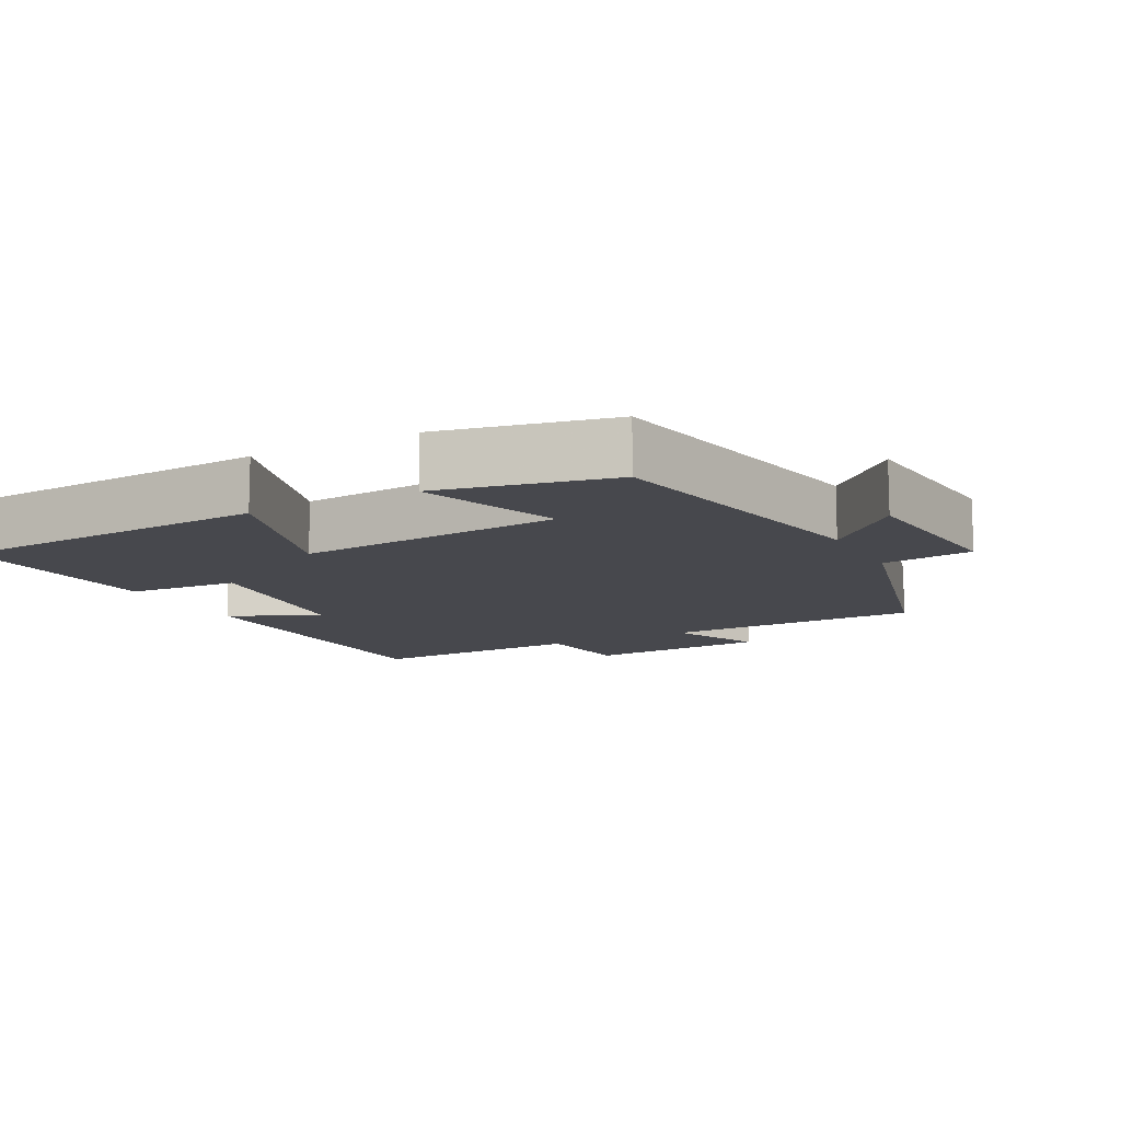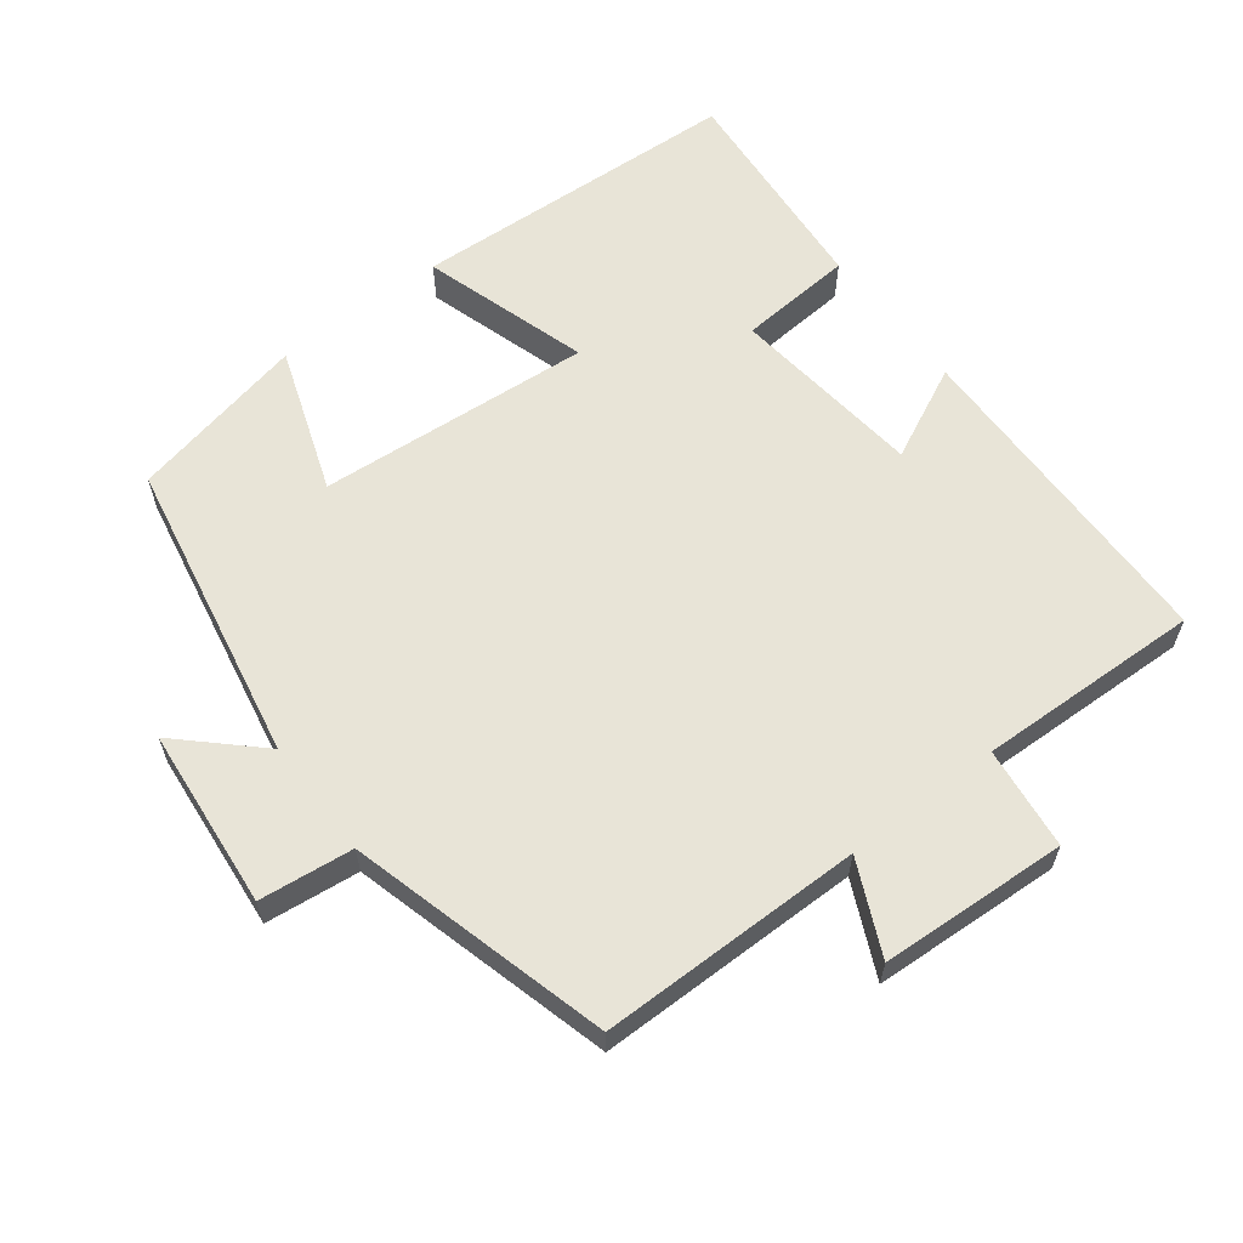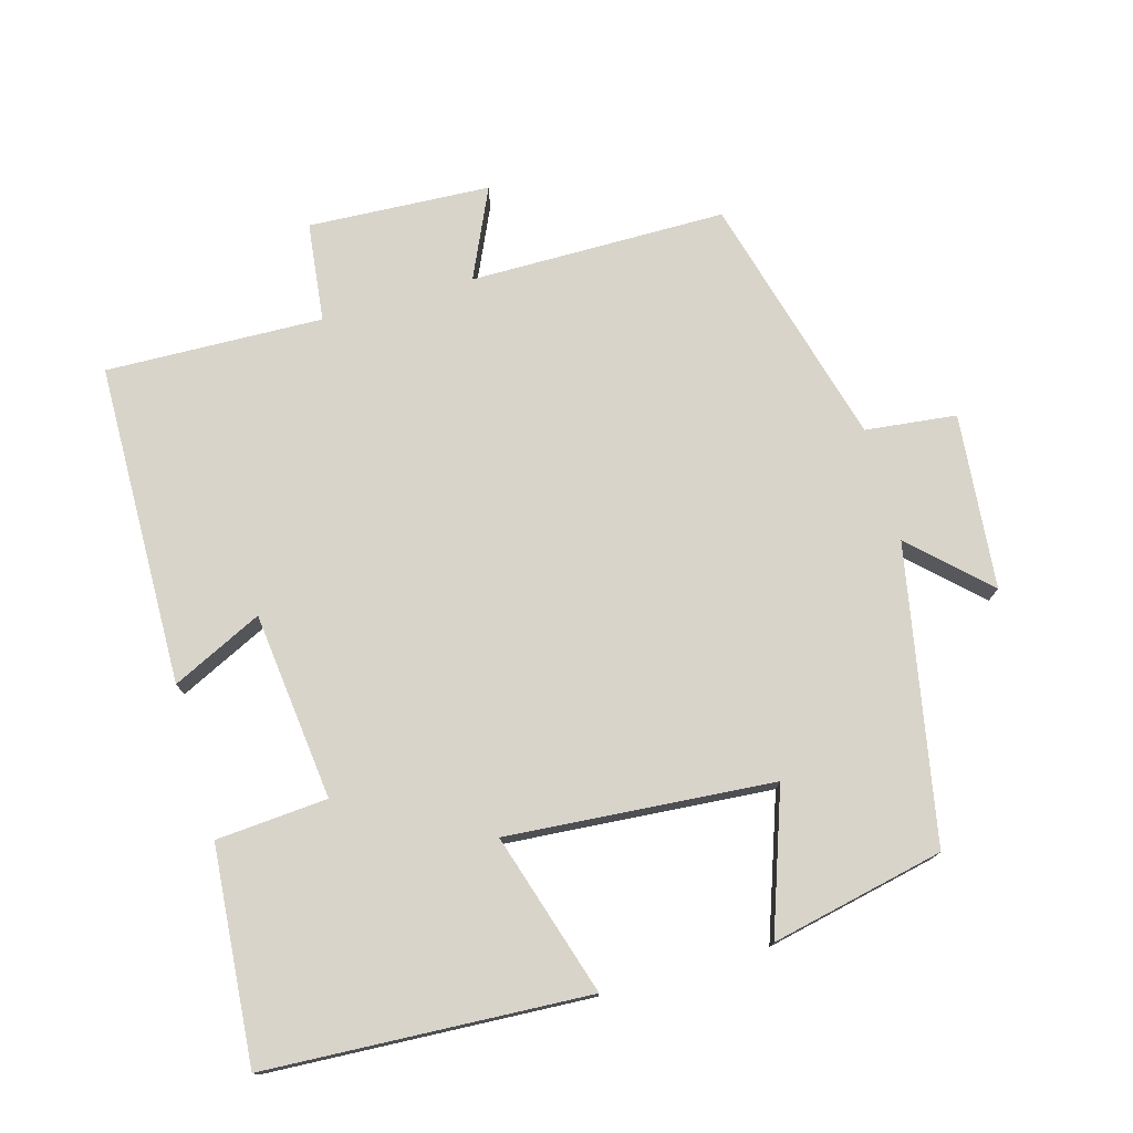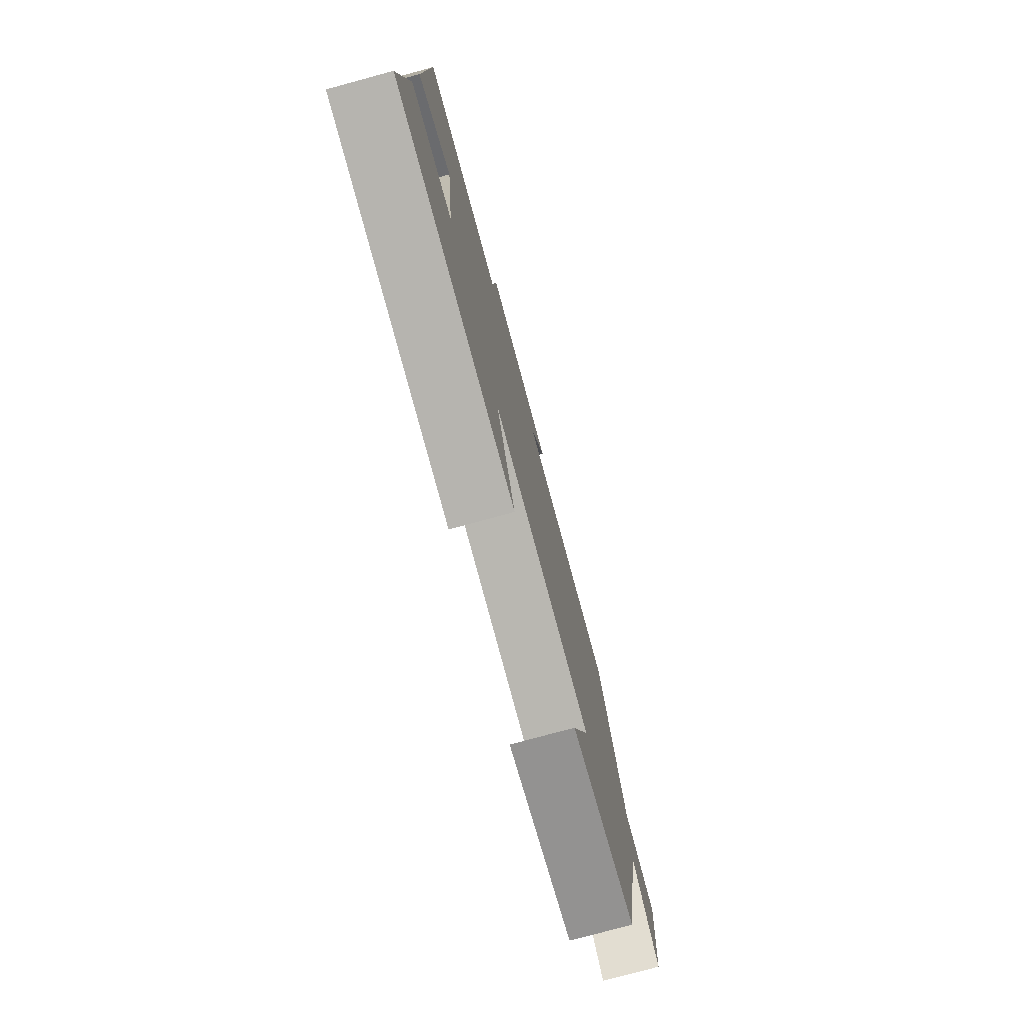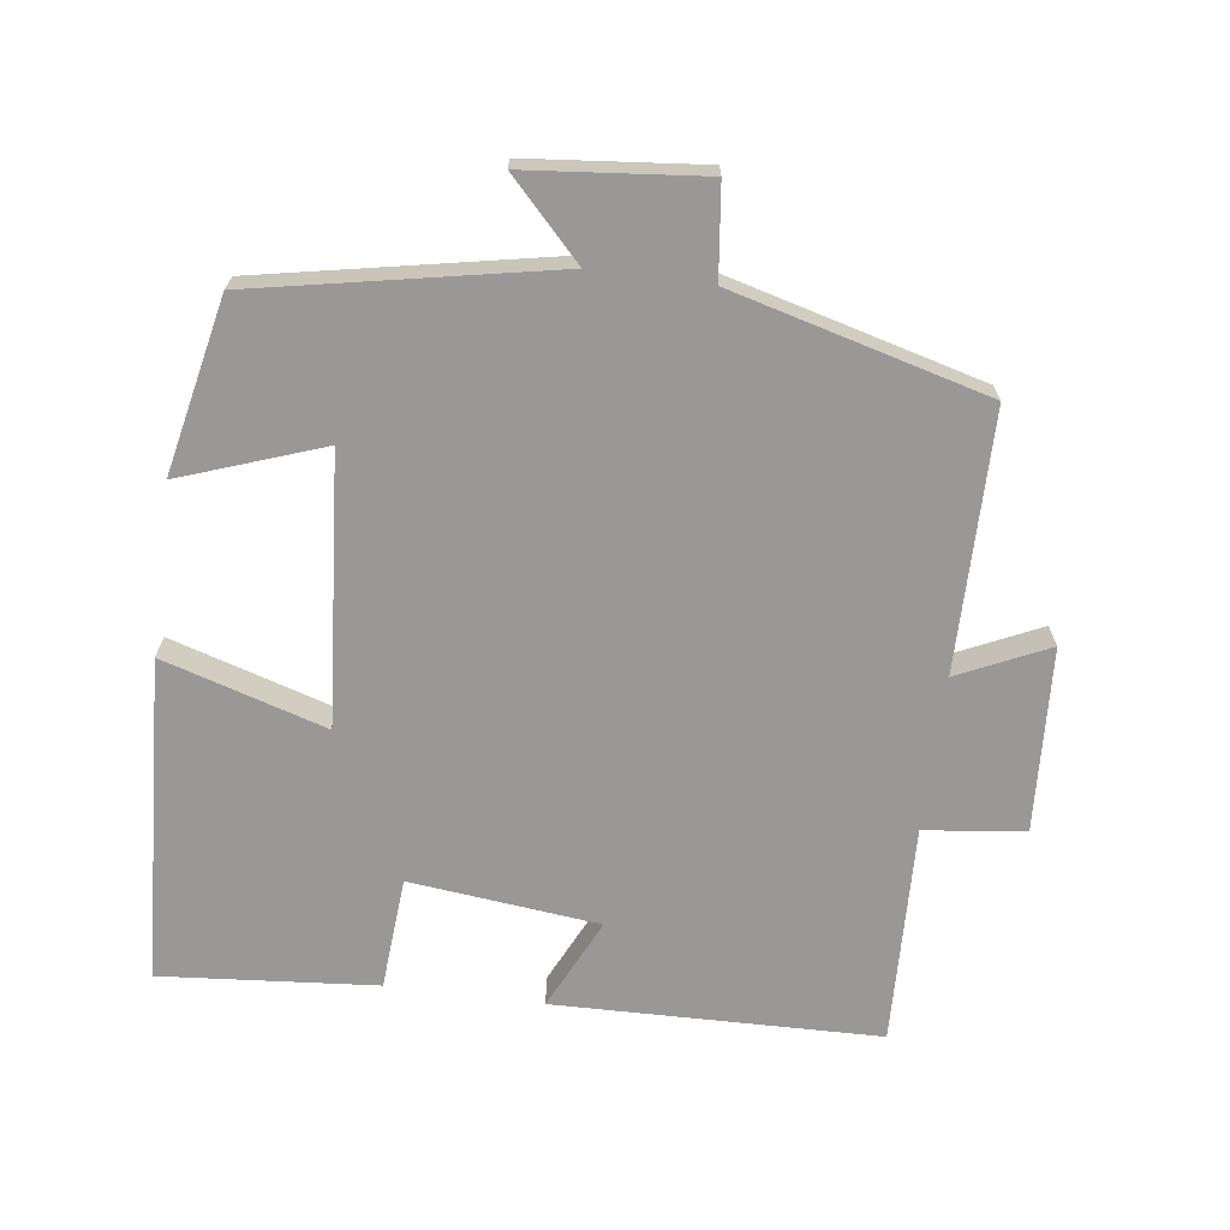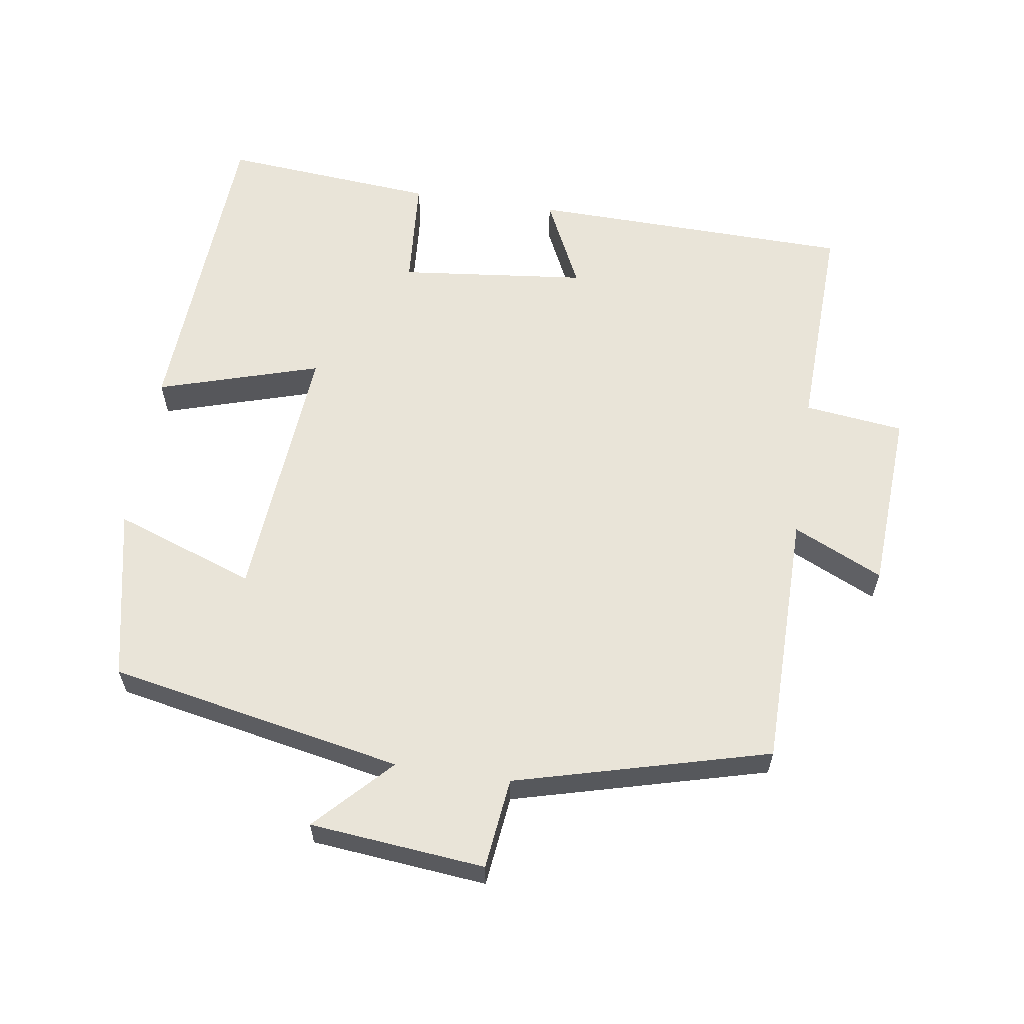
<metadata>
{"format":"obj","ext":"obj","renderer":"f3d","projection":"perspective","resolution":1024,"background":"white","views":[{"elev":-11.7,"azim":-152.0,"up":"+Y"},{"elev":61.3,"azim":-37.5,"up":"+Y"},{"elev":75.7,"azim":164.1,"up":"+Y"},{"elev":-77.8,"azim":105.2,"up":"+Z"},{"elev":-68.6,"azim":-97.4,"up":"+Y"},{"elev":60.7,"azim":-81.3,"up":"+Y"}]}
</metadata>
<code>
v 0.525 0.07 -0.475
v 0.066 0.07 -0.5
v 0.137 0.07 -0.269
v -0.243 0.07 -0.299
v -0.172 0.07 -0.5
v -0.419 0.07 -0.447
v -0.5 0.07 -0.027
v -0.606 0.07 -0.128
v -0.63 0.07 0.122
v -0.5 0.07 0.137
v -0.403 0.07 0.498
v -0.037 0.07 0.5
v -0.096 0.07 0.628
v 0.164 0.07 0.642
v 0.181 0.07 0.5
v 0.491 0.07 0.51
v 0.5 0.07 0.049
v 0.371 0.07 0.111
v 0.341 0.07 -0.157
v 0.5 0.07 -0.169
v 0.525 0 -0.475
v 0.066 0 -0.5
v 0.137 0 -0.269
v -0.243 0 -0.299
v -0.172 0 -0.5
v -0.419 0 -0.447
v -0.5 0 -0.027
v -0.606 0 -0.128
v -0.63 0 0.122
v -0.5 0 0.137
v -0.403 0 0.498
v -0.037 0 0.5
v -0.096 0 0.628
v 0.164 0 0.642
v 0.181 0 0.5
v 0.491 0 0.51
v 0.5 0 0.049
v 0.371 0 0.111
v 0.341 0 -0.157
v 0.5 0 -0.169
f 19 20 1 2
f 18 19 2 3
f 15 16 17 18
f 15 18 3 4
f 12 13 14 15
f 10 11 12 15
f 10 15 4
f 7 8 9 10
f 6 7 10
f 4 5 6 10
f 22 21 40 39
f 23 22 39 38
f 38 37 36 35
f 24 23 38 35
f 35 34 33 32
f 35 32 31 30
f 24 35 30
f 30 29 28 27
f 30 27 26
f 30 26 25 24
f 1 21 22 2
f 2 22 23 3
f 3 23 24 4
f 4 24 25 5
f 5 25 26 6
f 6 26 27 7
f 7 27 28 8
f 8 28 29 9
f 9 29 30 10
f 10 30 31 11
f 11 31 32 12
f 12 32 33 13
f 13 33 34 14
f 14 34 35 15
f 15 35 36 16
f 16 36 37 17
f 17 37 38 18
f 18 38 39 19
f 19 39 40 20
f 20 40 21 1

</code>
